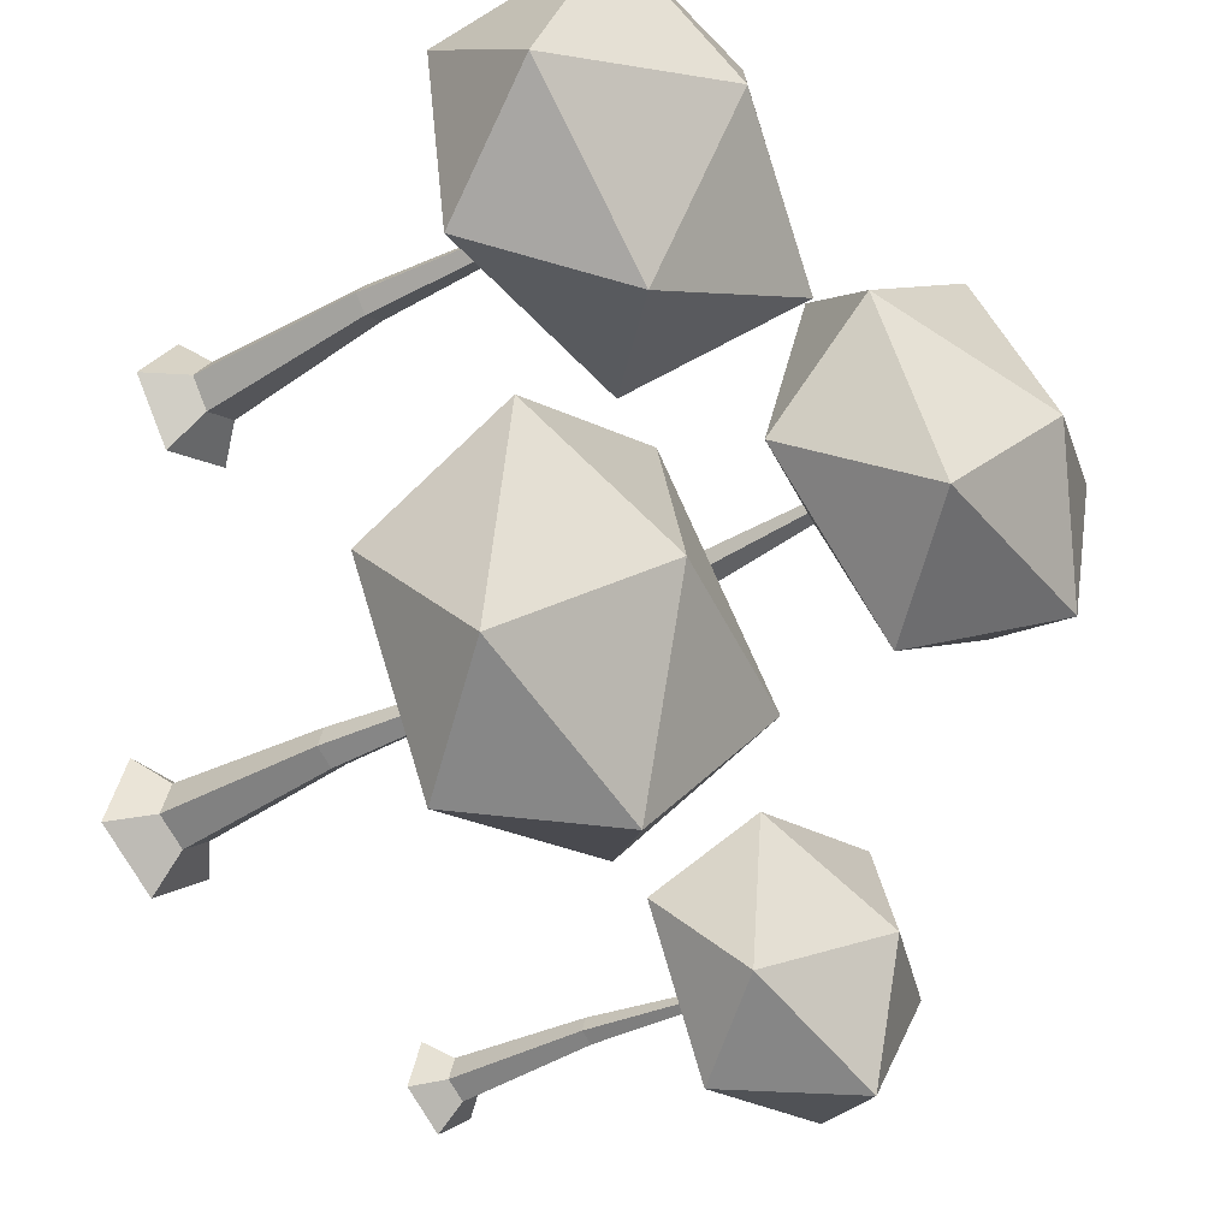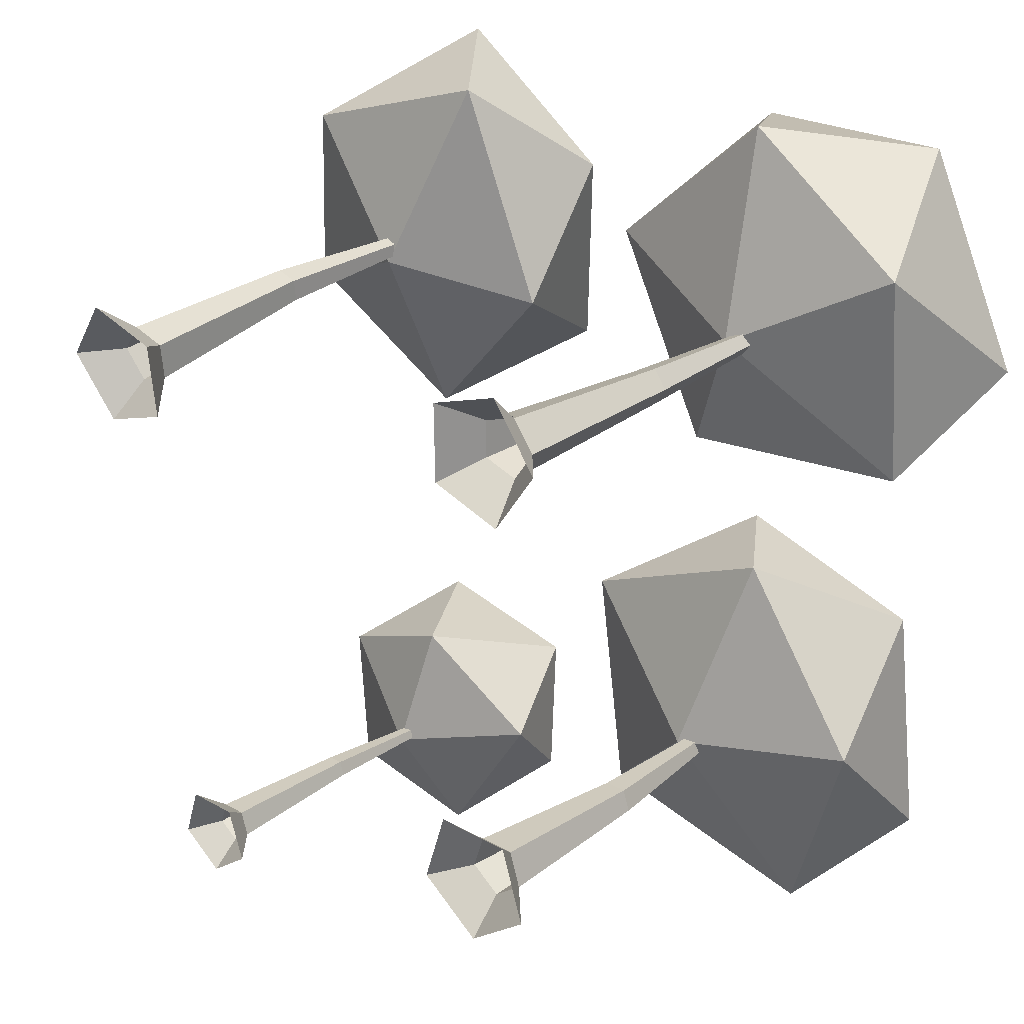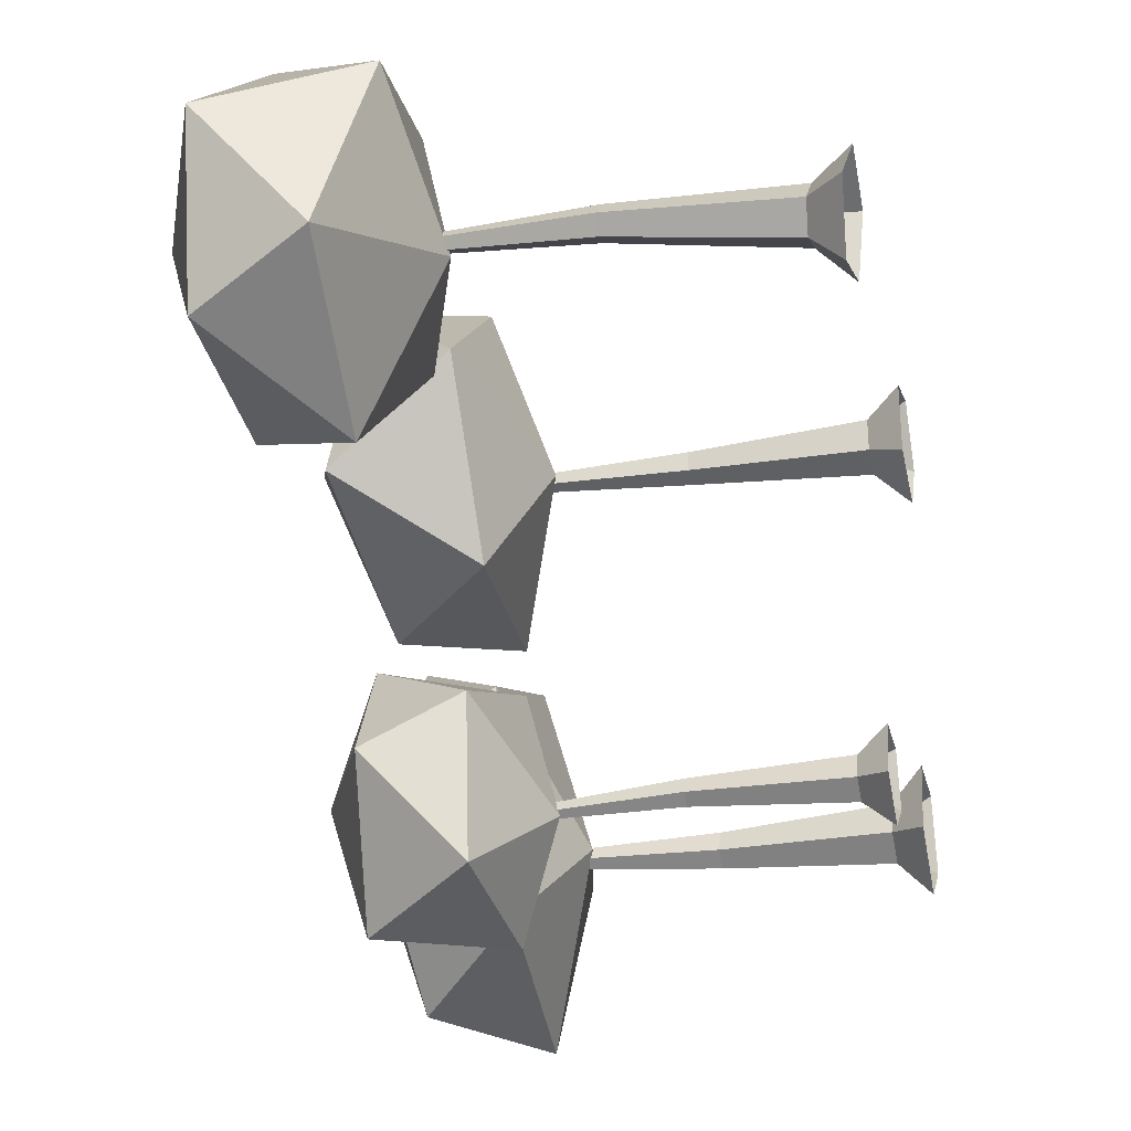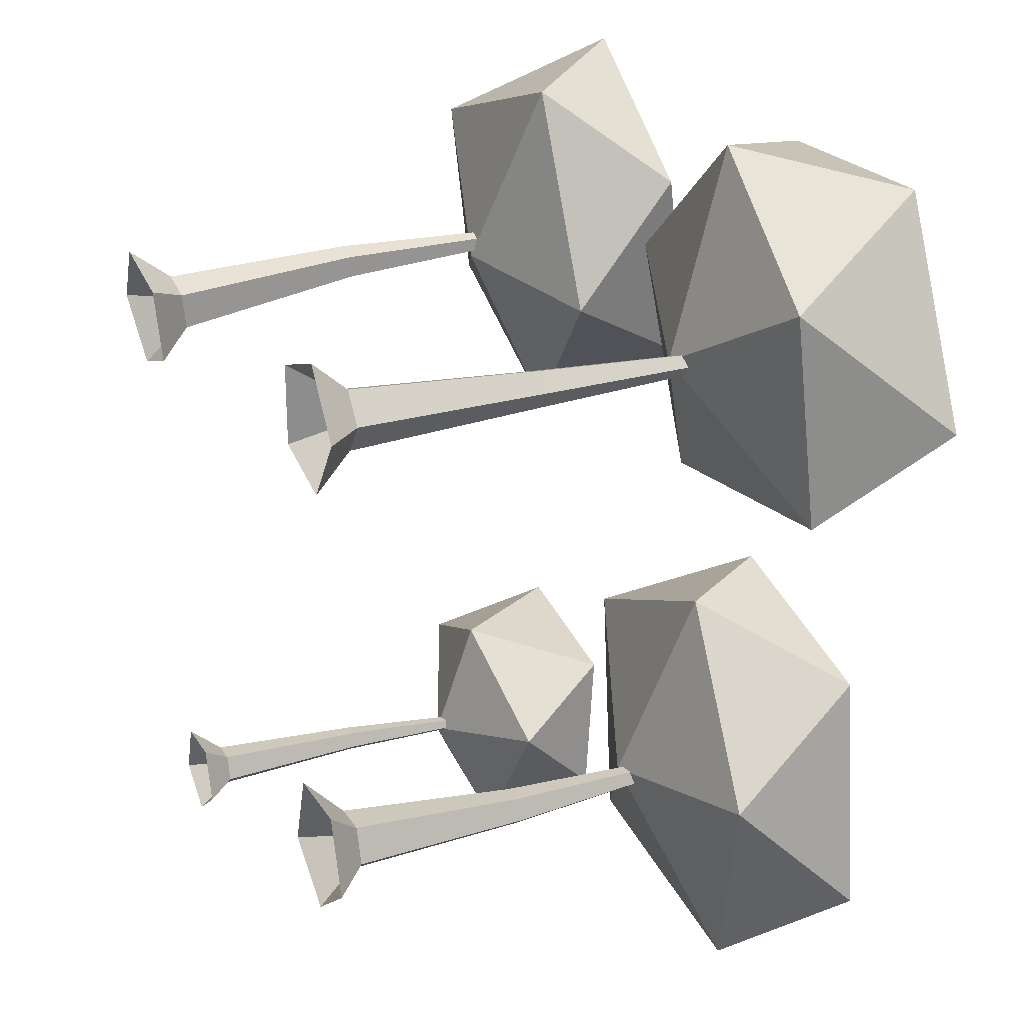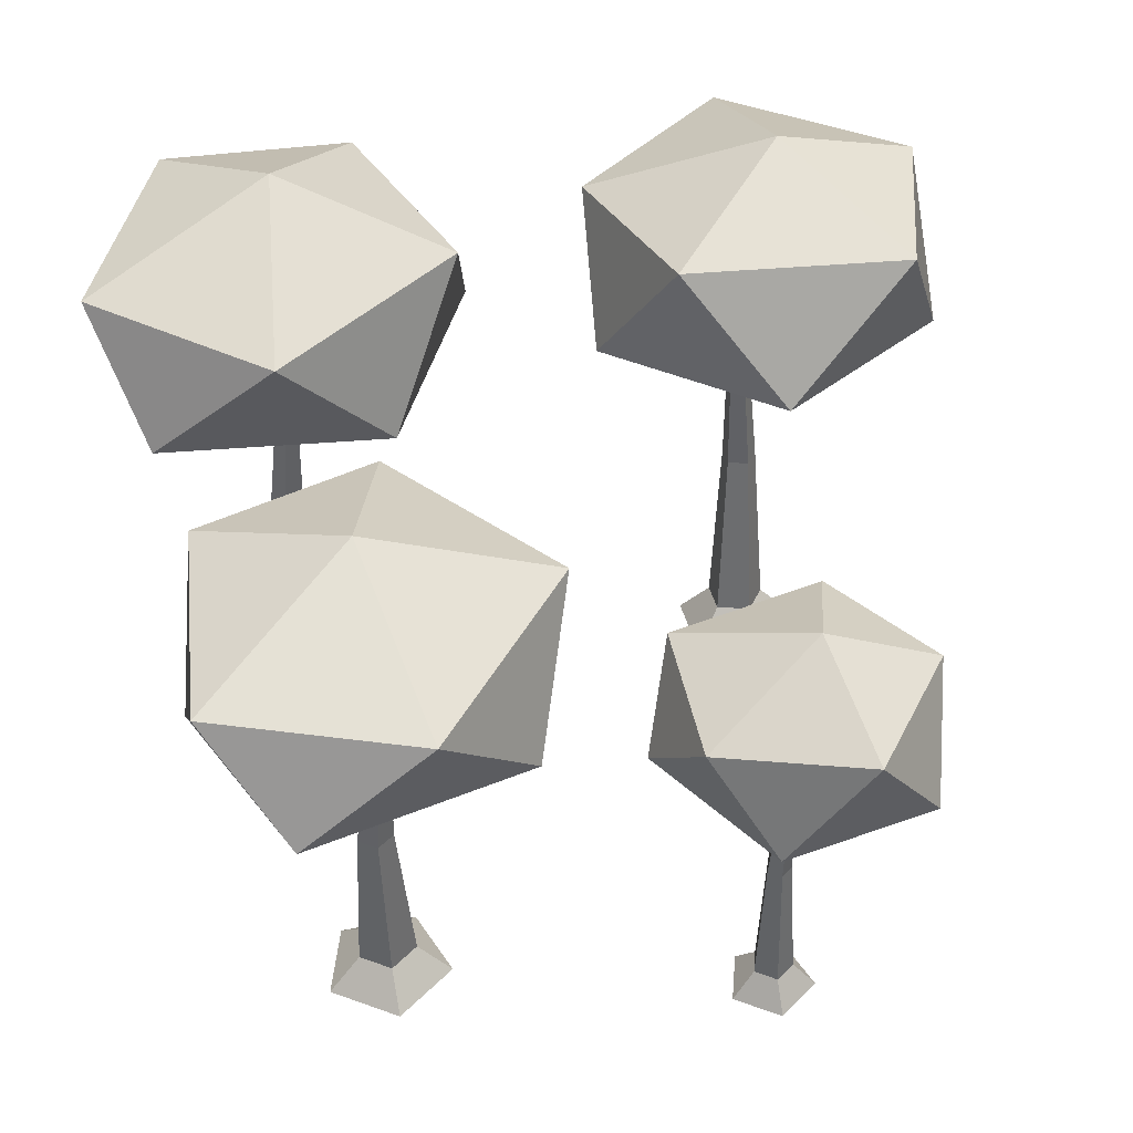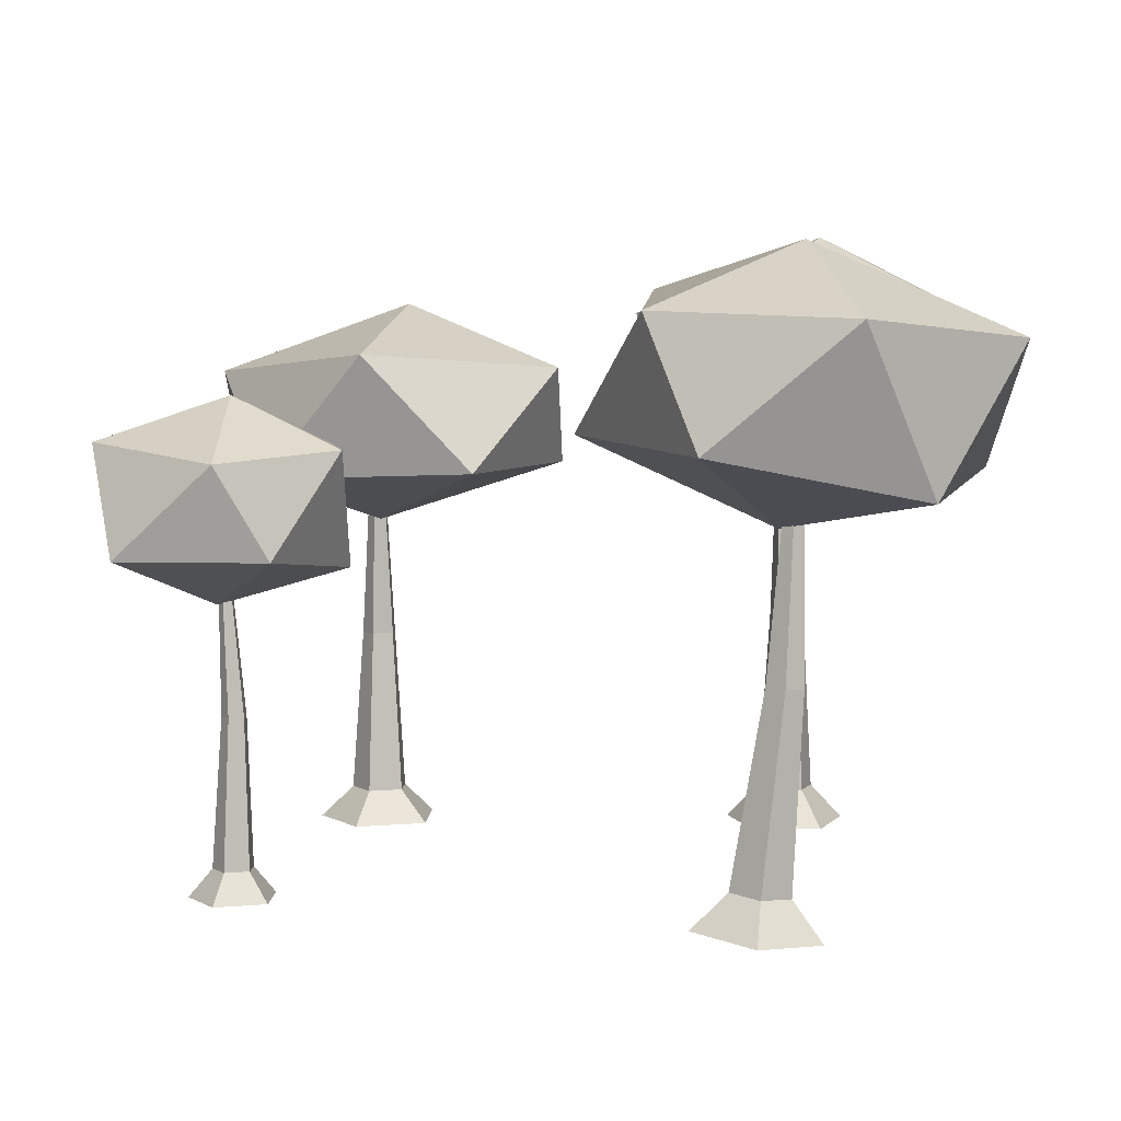
<metadata>
{"format":"obj","ext":"obj","renderer":"f3d","projection":"perspective","resolution":1024,"background":"white","views":[{"elev":-34.0,"azim":128.9,"up":"+Z"},{"elev":25.0,"azim":42.6,"up":"+Z"},{"elev":-28.0,"azim":-76.7,"up":"+Z"},{"elev":23.1,"azim":66.0,"up":"+Z"},{"elev":44.4,"azim":166.9,"up":"+Y"},{"elev":5.8,"azim":-87.3,"up":"+Y"}]}
</metadata>
<code>
o trees
v 5.168 0.8307 -5.723
v 5.168 1.485 -5.034
v 6.401 0.8307 -4.827
v 5.746 1.485 -4.614
v 5.93 0.8307 -3.378
v 5.525 1.485 -3.935
v 4.406 0.8307 -3.378
v 4.811 1.485 -3.935
v 3.935 0.8307 -4.827
v 4.59 1.485 -4.614
v 5.234 4.888 -4.796
v 5.585 4.888 -4.541
v 5.451 4.888 -4.128
v 5.017 4.888 -4.128
v 4.883 4.888 -4.541
v 4.786 11.21 -4.427
v 4.792 7.386 -4.34
v 5.651 8.581 -0.4776
v 1.674 8.565 -2.115
v 2.455 8.392 -6.512
v 6.969 8.631 -7.706
v 8.392 8.187 -3.72
v 4.144 10.66 -0.4983
v 1.459 10.99 -4.367
v 4.452 10.57 -7.63
v 8.372 10.8 -6.285
v 7.818 10.85 -1.765
v 5.141 11.99 -3.742
v 5.817 0.7939 3.151
v 5.594 1.532 3.803
v 6.694 0.7939 4.398
v 6.005 1.532 4.387
v 5.78 0.7939 5.617
v 5.577 1.532 4.959
v 4.338 0.7939 5.124
v 4.901 1.532 4.728
v 4.36 0.7939 3.601
v 4.912 1.532 4.014
v 5.579 5.374 4.05
v 5.829 5.374 4.405
v 5.569 5.374 4.752
v 5.158 5.374 4.612
v 5.165 5.374 4.178
v 5.036 12.51 4.255
v 5.013 8.194 4.338
v 4.578 9.542 8.271
v 1.344 9.524 5.437
v 3.503 9.329 1.528
v 8.162 9.598 1.857
v 8.22 9.098 6.088
v 3.159 11.88 7.765
v 1.868 12.26 3.236
v 5.755 11.78 1.116
v 9.03 12.04 3.655
v 7.045 12.11 7.753
v 5.15 13.39 5.017
v -1.318 0.6773 -6.687
v -1.77 1.243 -6.541
v -1.644 0.6773 -5.689
v -1.922 1.243 -6.073
v -2.694 0.6773 -5.69
v -2.414 1.243 -6.074
v -3.017 0.6773 -6.69
v -2.566 1.243 -6.542
v -2.166 0.6773 -7.305
v -2.167 1.243 -6.831
v -1.912 4.188 -6.447
v -2.005 4.188 -6.163
v -2.304 4.188 -6.163
v -2.396 4.188 -6.448
v -2.153 4.188 -6.623
v -2.249 9.656 -6.663
v -2.304 6.35 -6.641
v -4.655 7.384 -5.259
v -4.423 7.37 -8.213
v -1.376 7.22 -8.633
v 0.3636 7.427 -5.926
v -1.948 7.043 -4.149
v -4.96 9.179 -6.252
v -2.992 9.466 -8.831
v -0.2196 9.103 -7.56
v -0.271 9.3 -4.705
v -3.352 9.35 -4.111
v -2.622 10.33 -6.285
v -3.154 0.523 4.278
v -3.71 1.296 3.943
v -4.606 0.4788 4.741
v -4.39 1.276 4.16
v -5.496 0.5964 3.51
v -4.807 1.331 3.583
v -4.595 0.7133 2.286
v -4.385 1.386 3.009
v -3.147 0.6679 2.761
v -3.707 1.364 3.232
v -3.941 5.129 4.221
v -4.354 5.116 4.353
v -4.608 5.15 4.002
v -4.351 5.183 3.654
v -3.939 5.17 3.789
v -3.974 12.28 4.322
v -4.047 7.996 3.866
v -7.67 9.489 2.41
v -3.997 9.684 0.1801
v -0.9137 9.183 3.376
v -2.62 9.038 7.729
v -6.676 8.655 6.477
v -6.762 11.93 1.435
v -2.054 12.3 1.593
v -1.193 11.41 5.871
v -4.596 11.44 8.251
v -7.913 11.8 5.151
v -4.735 13.17 4.288
f 1 2 4 3
f 3 4 6 5
f 5 6 8 7
f 7 8 10 9
f 9 10 2 1
f 6 4 12 13
f 2 10 15 11
f 8 6 13 14
f 4 2 11 12
f 10 8 14 15
f 15 14 16
f 13 12 16
f 11 15 16
f 14 13 16
f 12 11 16
f 29 30 32 31
f 31 32 34 33
f 33 34 36 35
f 35 36 38 37
f 37 38 30 29
f 34 32 40 41
f 30 38 43 39
f 36 34 41 42
f 32 30 39 40
f 38 36 42 43
f 43 42 44
f 41 40 44
f 39 43 44
f 42 41 44
f 40 39 44
f 57 58 60 59
f 59 60 62 61
f 61 62 64 63
f 63 64 66 65
f 65 66 58 57
f 62 60 68 69
f 58 66 71 67
f 64 62 69 70
f 60 58 67 68
f 66 64 70 71
f 71 70 72
f 69 68 72
f 67 71 72
f 70 69 72
f 68 67 72
f 85 86 88 87
f 87 88 90 89
f 89 90 92 91
f 91 92 94 93
f 93 94 86 85
f 90 88 96 97
f 86 94 99 95
f 92 90 97 98
f 88 86 95 96
f 94 92 98 99
f 99 98 100
f 97 96 100
f 95 99 100
f 98 97 100
f 96 95 100
f 17 18 19
f 18 17 22
f 17 19 20
f 17 20 21
f 17 21 22
f 18 22 27
f 19 18 23
f 20 19 24
f 21 20 25
f 22 21 26
f 18 27 23
f 19 23 24
f 20 24 25
f 21 25 26
f 22 26 27
f 23 27 28
f 24 23 28
f 25 24 28
f 26 25 28
f 27 26 28
f 45 46 47
f 46 45 50
f 45 47 48
f 45 48 49
f 45 49 50
f 46 50 55
f 47 46 51
f 48 47 52
f 49 48 53
f 50 49 54
f 46 55 51
f 47 51 52
f 48 52 53
f 49 53 54
f 50 54 55
f 51 55 56
f 52 51 56
f 53 52 56
f 54 53 56
f 55 54 56
f 73 74 75
f 74 73 78
f 73 75 76
f 73 76 77
f 73 77 78
f 74 78 83
f 75 74 79
f 76 75 80
f 77 76 81
f 78 77 82
f 74 83 79
f 75 79 80
f 76 80 81
f 77 81 82
f 78 82 83
f 79 83 84
f 80 79 84
f 81 80 84
f 82 81 84
f 83 82 84
f 101 102 103
f 102 101 106
f 101 103 104
f 101 104 105
f 101 105 106
f 102 106 111
f 103 102 107
f 104 103 108
f 105 104 109
f 106 105 110
f 102 111 107
f 103 107 108
f 104 108 109
f 105 109 110
f 106 110 111
f 107 111 112
f 108 107 112
f 109 108 112
f 110 109 112
f 111 110 112

</code>
